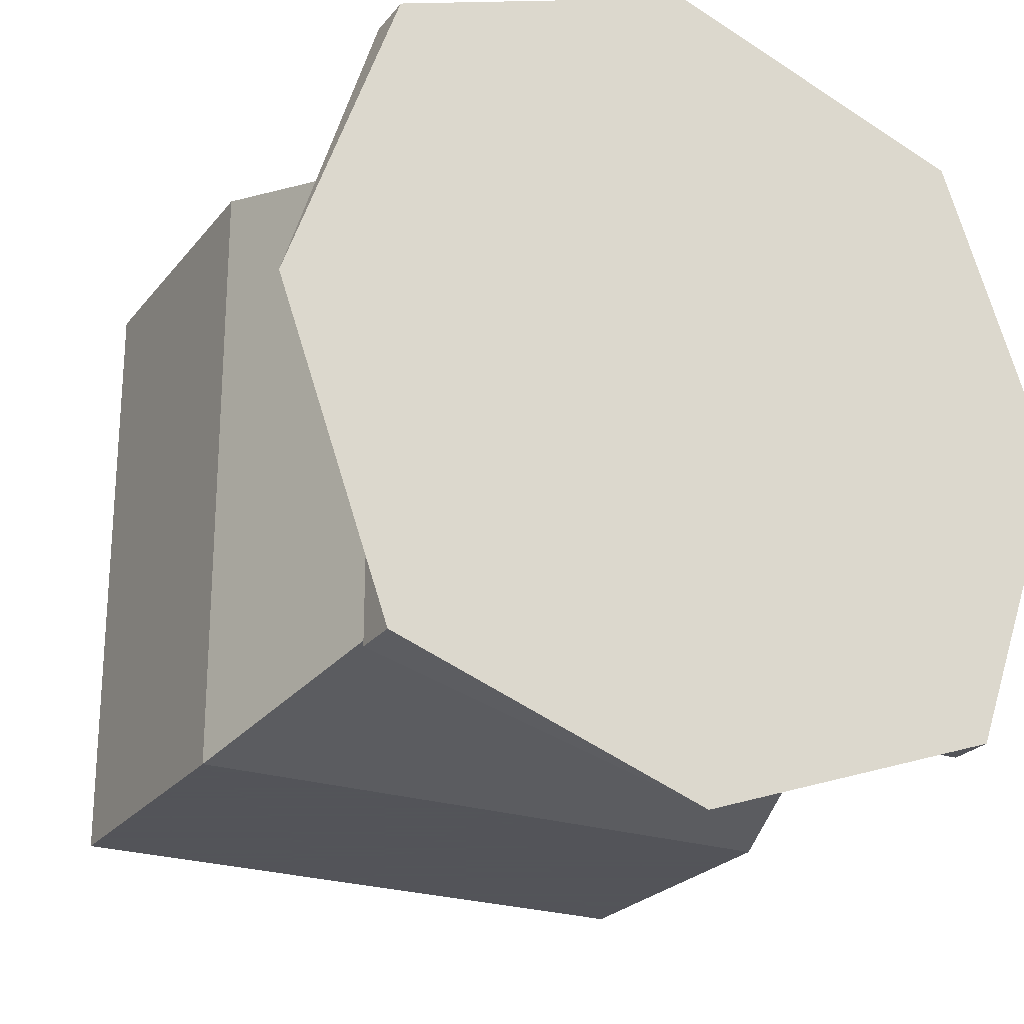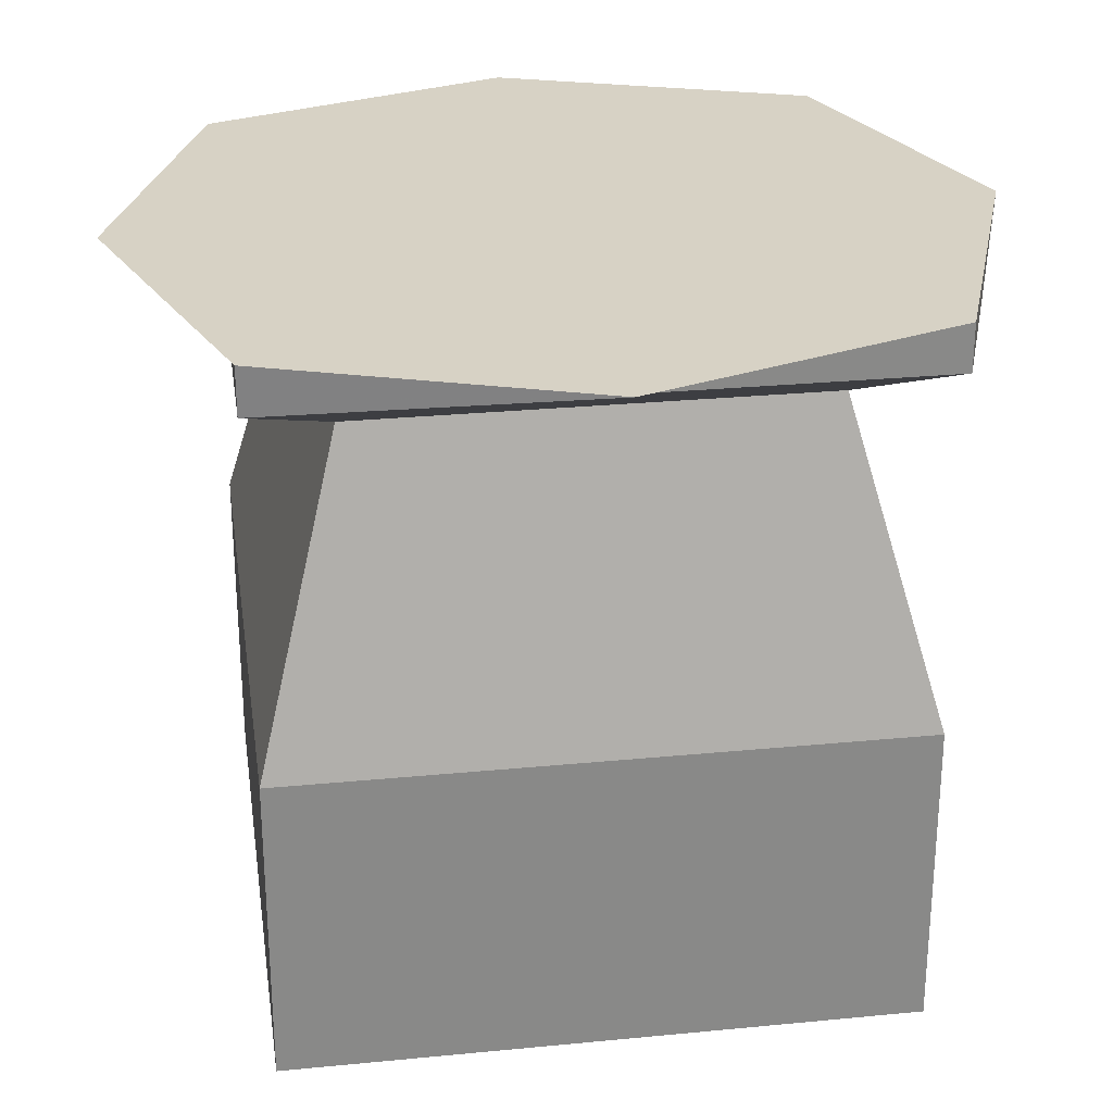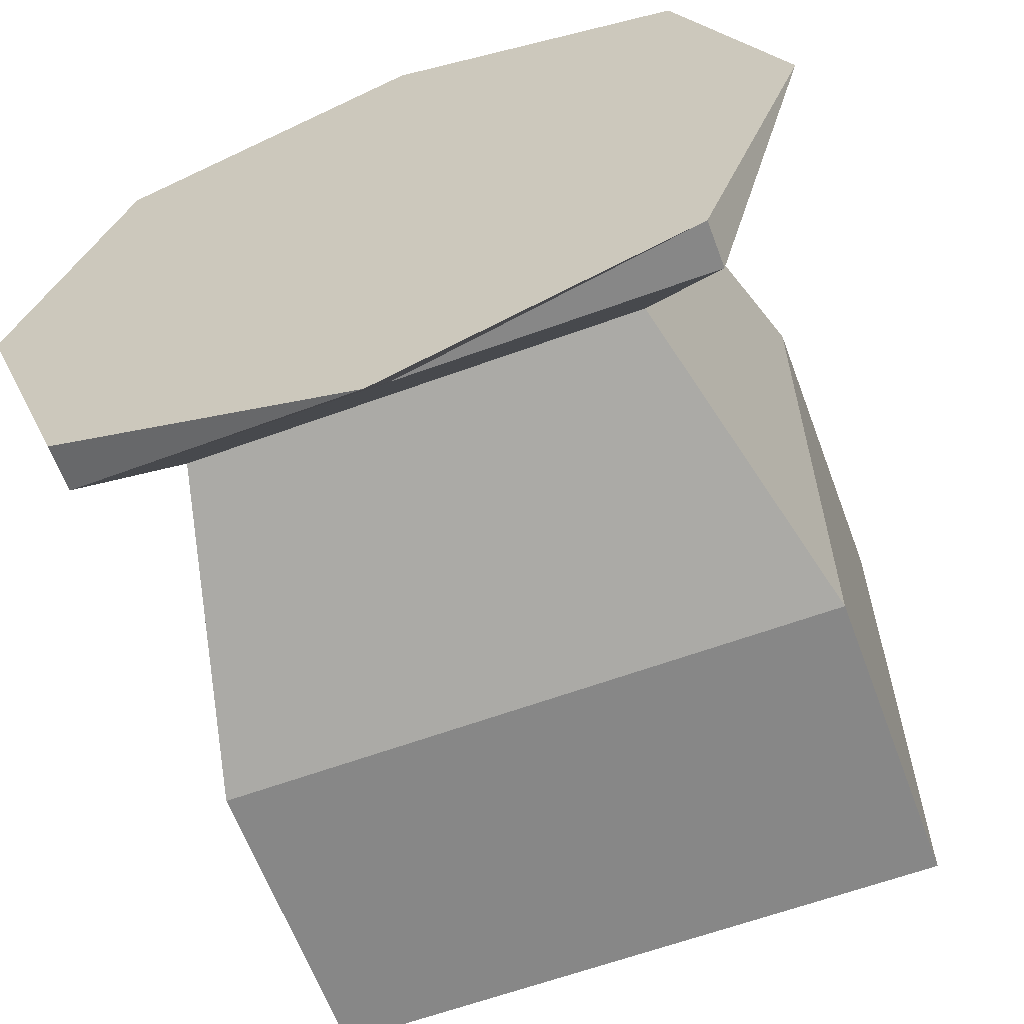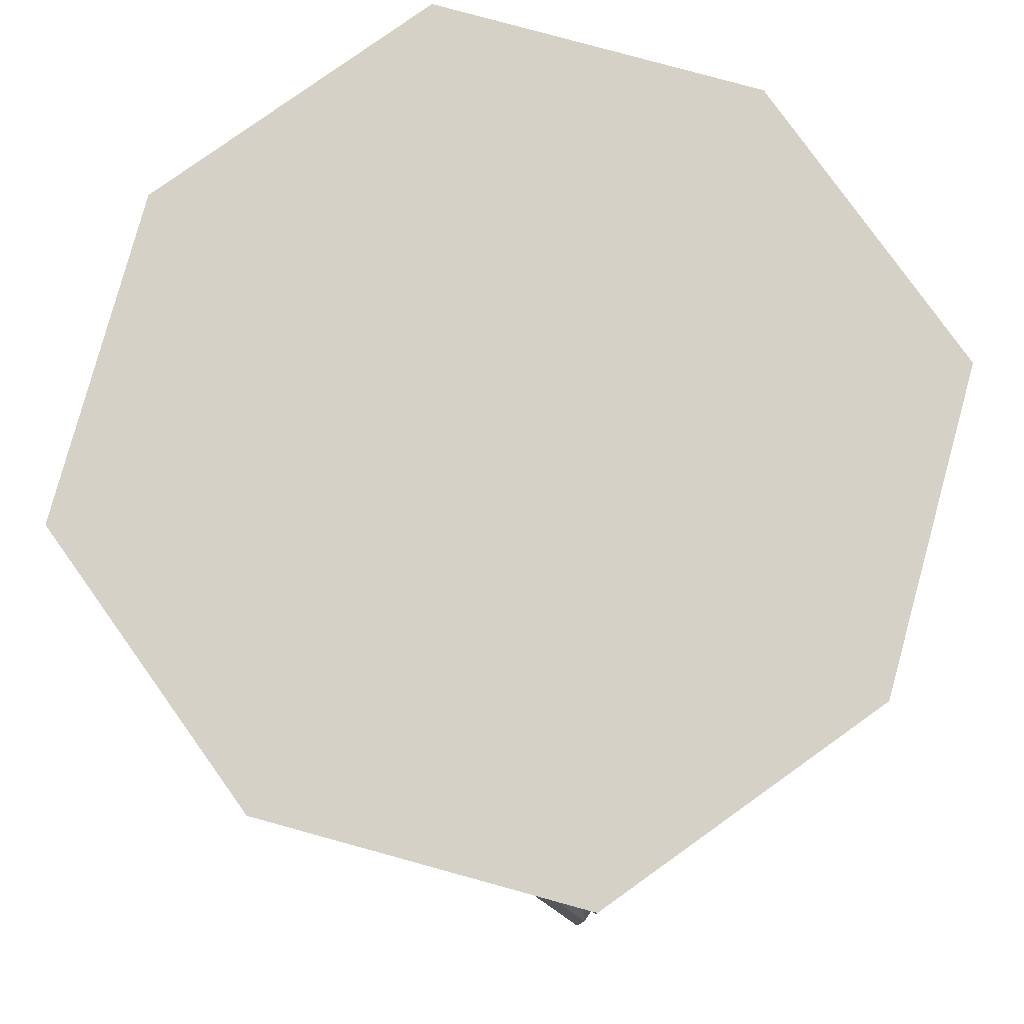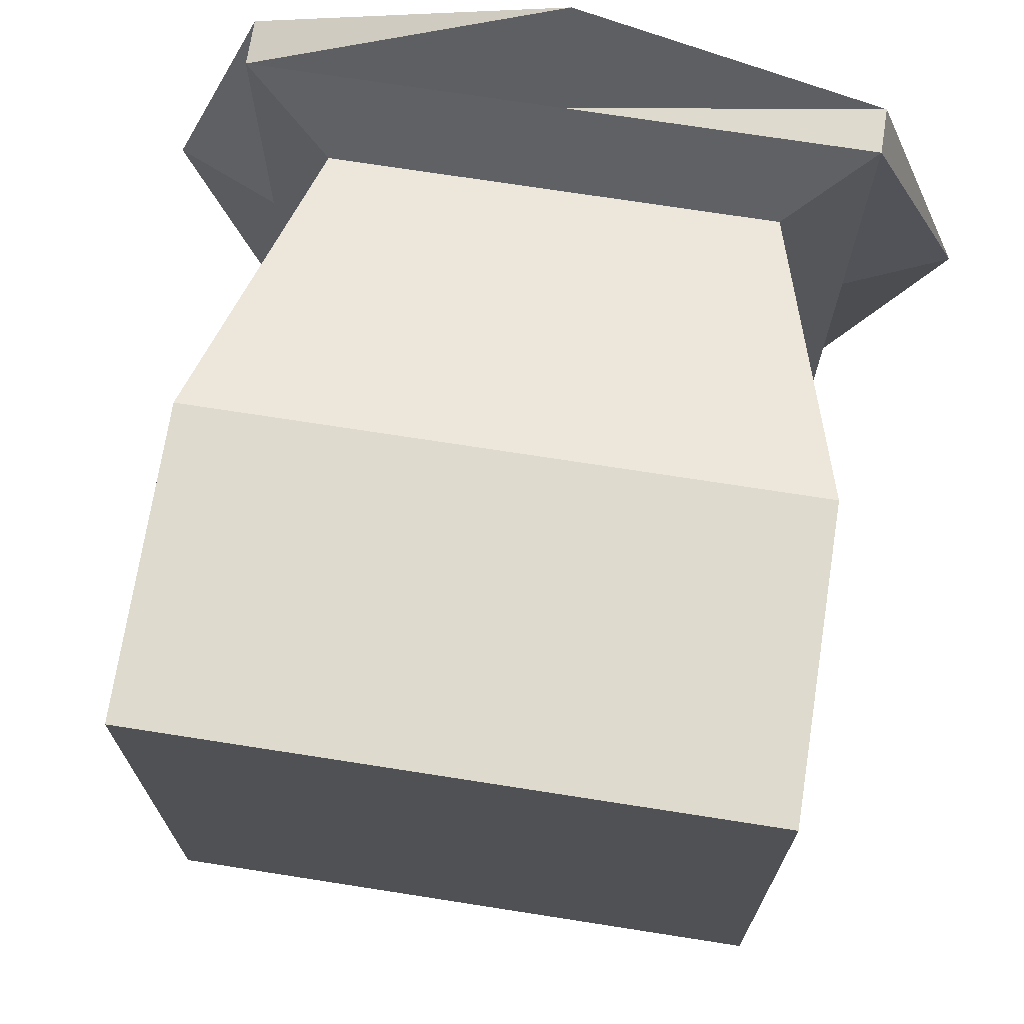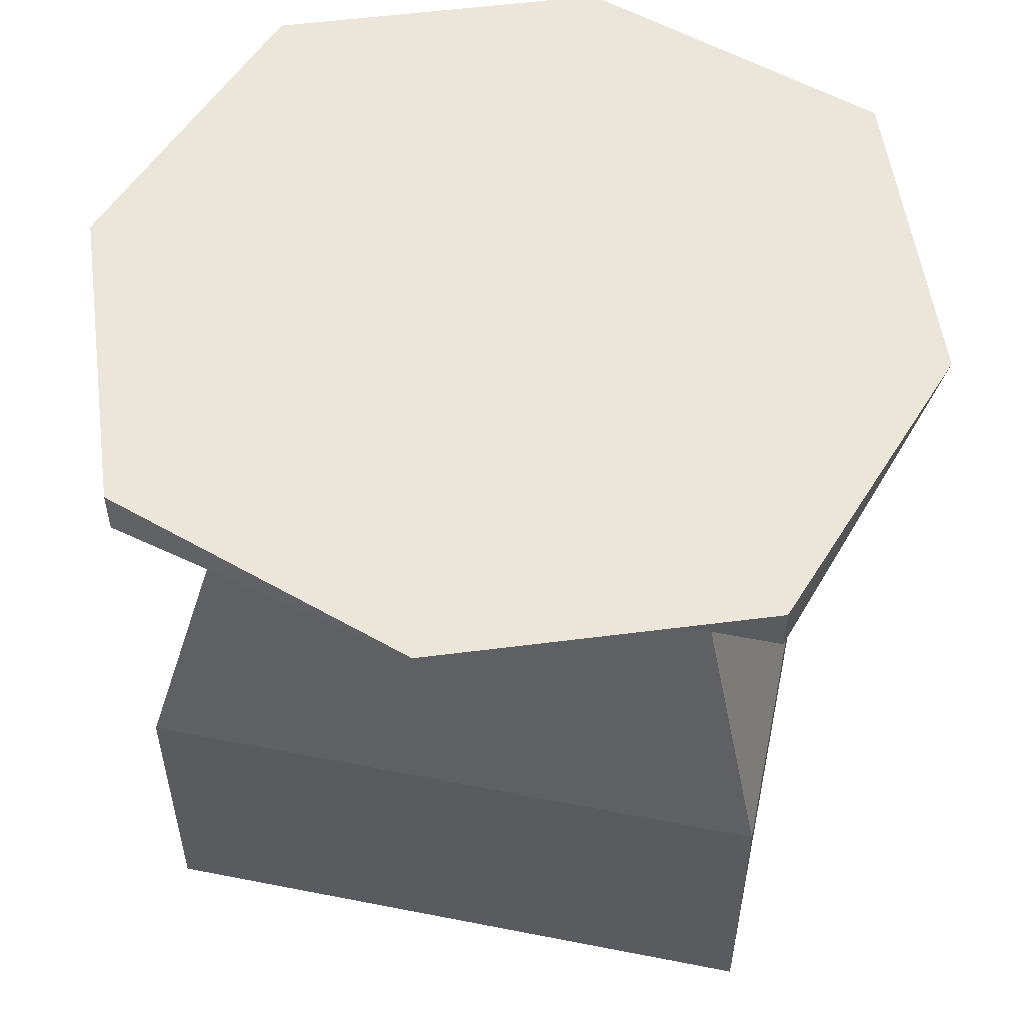
<metadata>
{"format":"obj","ext":"obj","renderer":"f3d","projection":"perspective","resolution":1024,"background":"white","views":[{"elev":-23.9,"azim":151.6,"up":"+Z"},{"elev":27.4,"azim":-98.5,"up":"+Y"},{"elev":-62.5,"azim":-159.7,"up":"+Z"},{"elev":79.7,"azim":-55.1,"up":"+Y"},{"elev":71.2,"azim":8.9,"up":"+Z"},{"elev":54.3,"azim":11.8,"up":"+Y"}]}
</metadata>
<code>
o Cube
v 0.1111 -0.1111 -0.1111
v 0.1111 -0.1111 0.1111
v -0.1111 -0.1111 0.1111
v -0.1111 -0.1111 -0.1111
v 0.0809 0.1111 -0.0809
v 0.0809 0.1111 0.0809
v -0.0809 0.1111 0.0809
v -0.0809 0.1111 -0.0809
v 0.1111 0.1448 -0.1111
v 0.1111 0.1448 0.1111
v -0.1111 0.1448 0.1111
v -0.1111 0.1448 -0.1111
v 0.1111 -0.1111 0
v 0 -0.1111 -0.1111
v 0.1111 0 -0.1111
v 0 -0.1111 0.1111
v 0.1111 0 0.1111
v -0.1111 -0.1111 -0
v -0.1111 0 0.1111
v -0.1111 0 -0.1111
v 0.0809 0.1111 0
v 0 0.1111 -0.0809
v -0 0.1111 0.0809
v -0.0809 0.1111 -0
v 0.1506 0.1448 0
v 0 0.1448 -0.1506
v -0 0.1448 0.1506
v -0.1506 0.1448 -0
v -0.1111 0.1279 -0.1111
v -0.1111 0.1279 0.1111
v 0.1111 0.1279 0.1111
v 0.1111 0.1279 -0.1111
v 0 -0.1111 -0
v -0.1111 0.1279 -0
v 0.1111 0 0
v -0 0 0.1111
v -0.1111 0 -0
v 0 0 -0.1111
v -0 0.1448 0
v -0 0.1279 0.1111
v 0 0.1279 -0.1111
v 0.1111 0.1279 0
f 33 16 3 18
f 34 30 11 28
f 35 21 6 17
f 36 23 7 19
f 37 24 8 20
f 38 14 4 20
f 39 28 11 27
f 40 31 10 27
f 41 29 12 26
f 42 32 9 25
f 14 33 18 4
f 1 13 33 14
f 13 2 16 33
f 29 34 28 12
f 8 24 34 29
f 24 7 30 34
f 13 35 17 2
f 1 15 35 13
f 15 5 21 35
f 16 36 19 3
f 2 17 36 16
f 17 6 23 36
f 18 37 20 4
f 3 19 37 18
f 19 7 24 37
f 22 38 20 8
f 5 15 38 22
f 15 1 14 38
f 25 39 27 10
f 9 26 39 25
f 26 12 28 39
f 30 40 27 11
f 7 23 40 30
f 23 6 31 40
f 32 41 26 9
f 5 22 41 32
f 22 8 29 41
f 31 42 25 10
f 6 21 42 31
f 21 5 32 42

</code>
